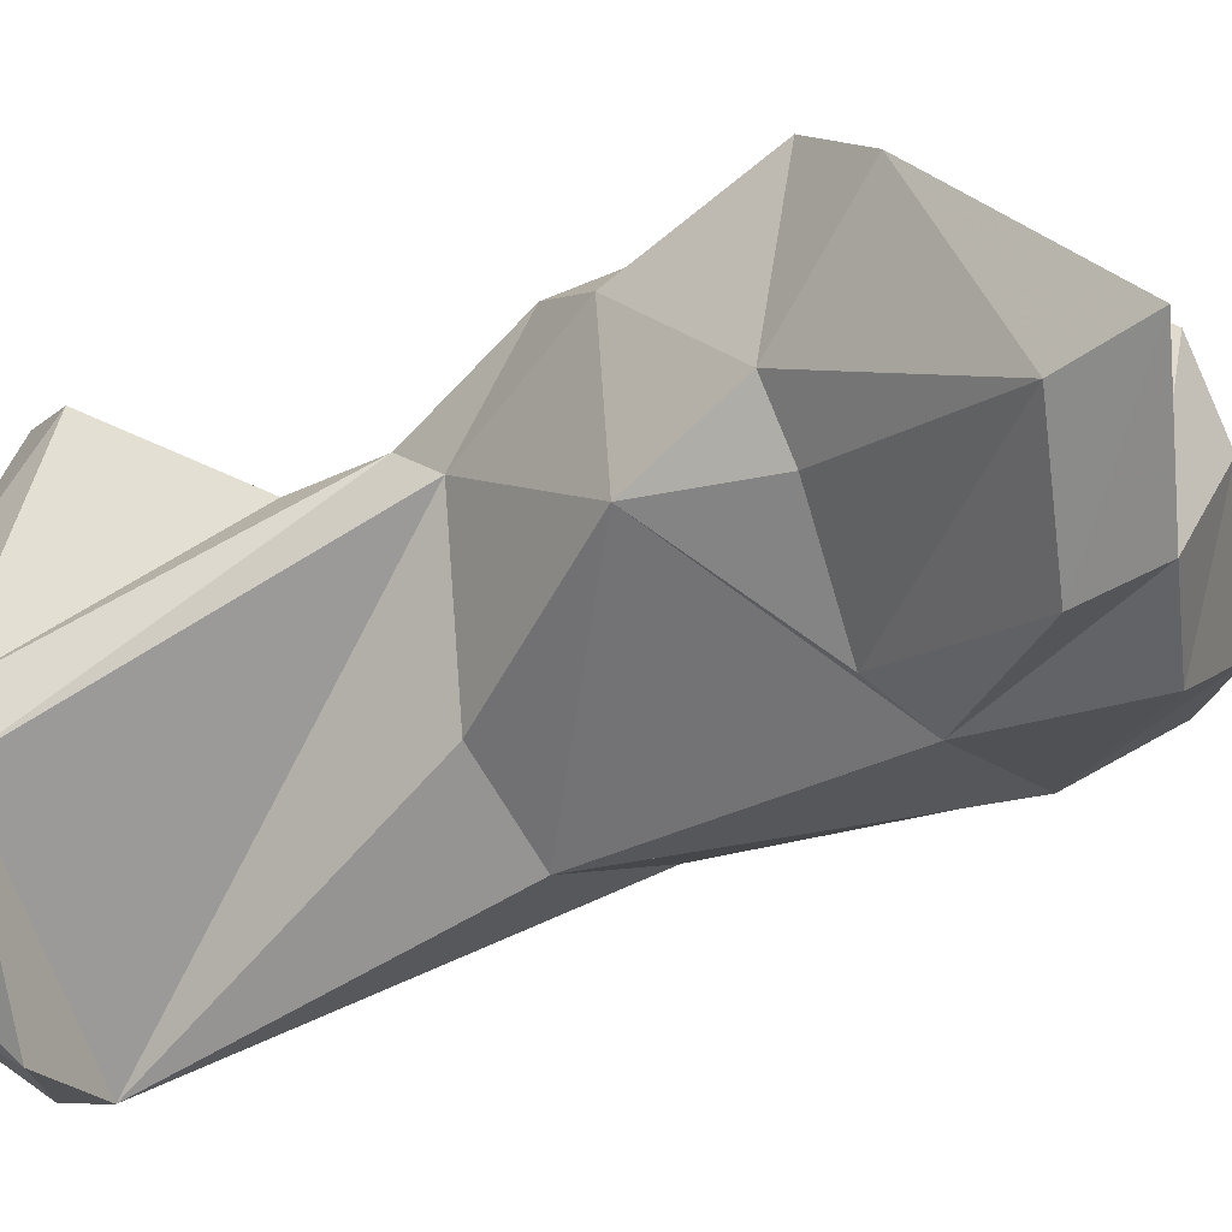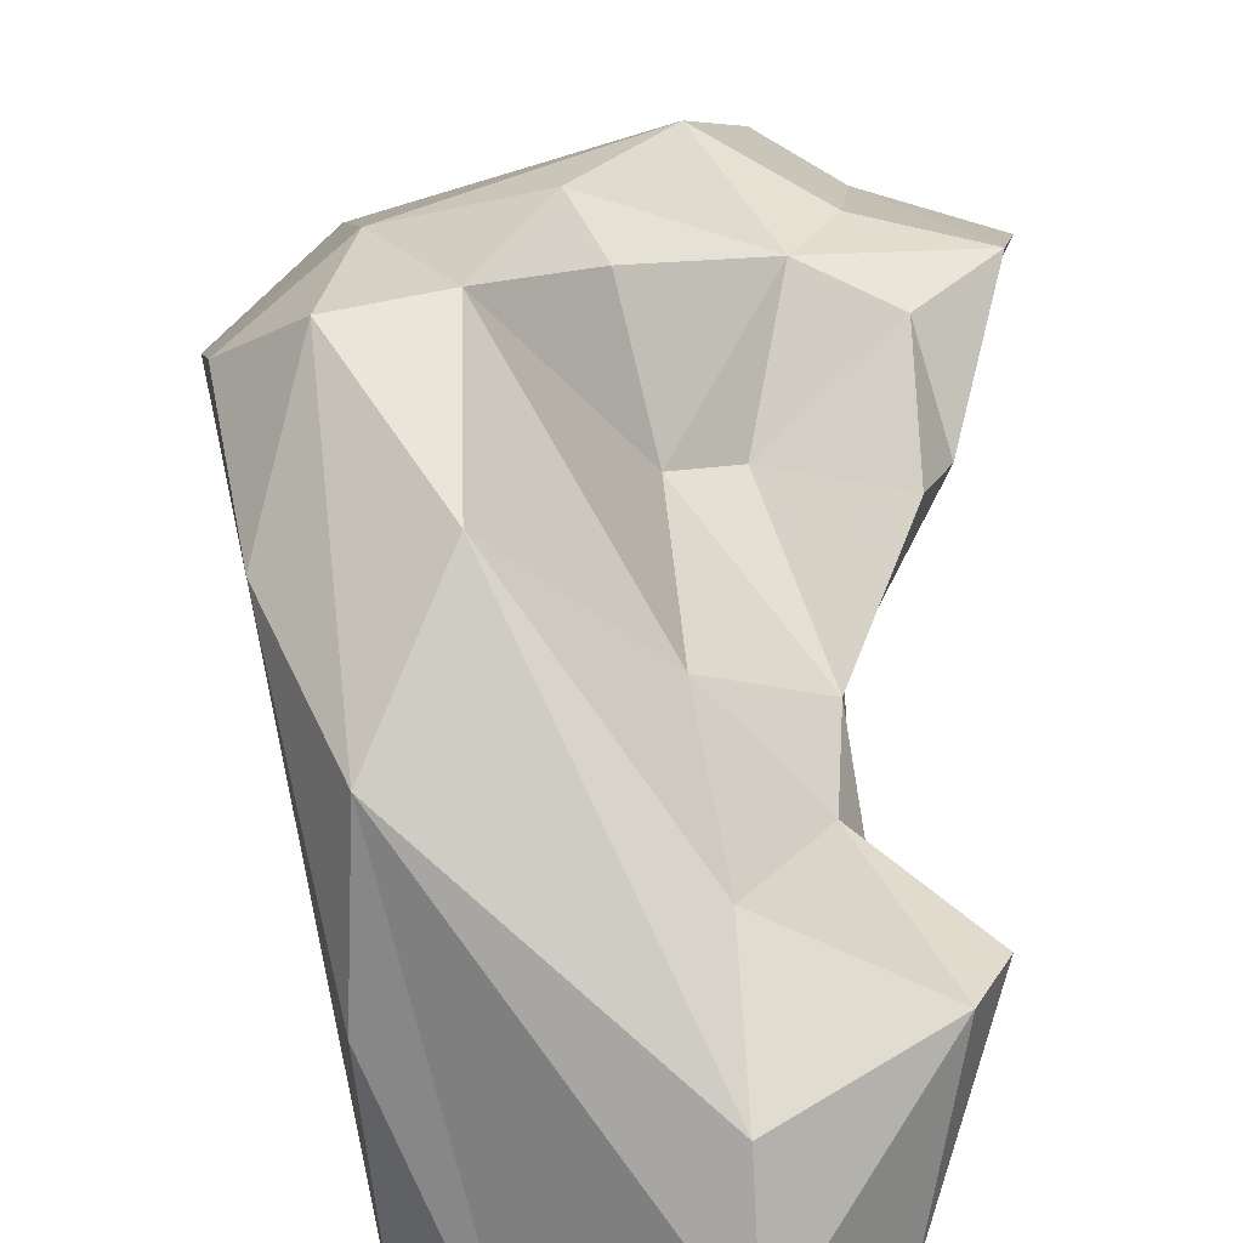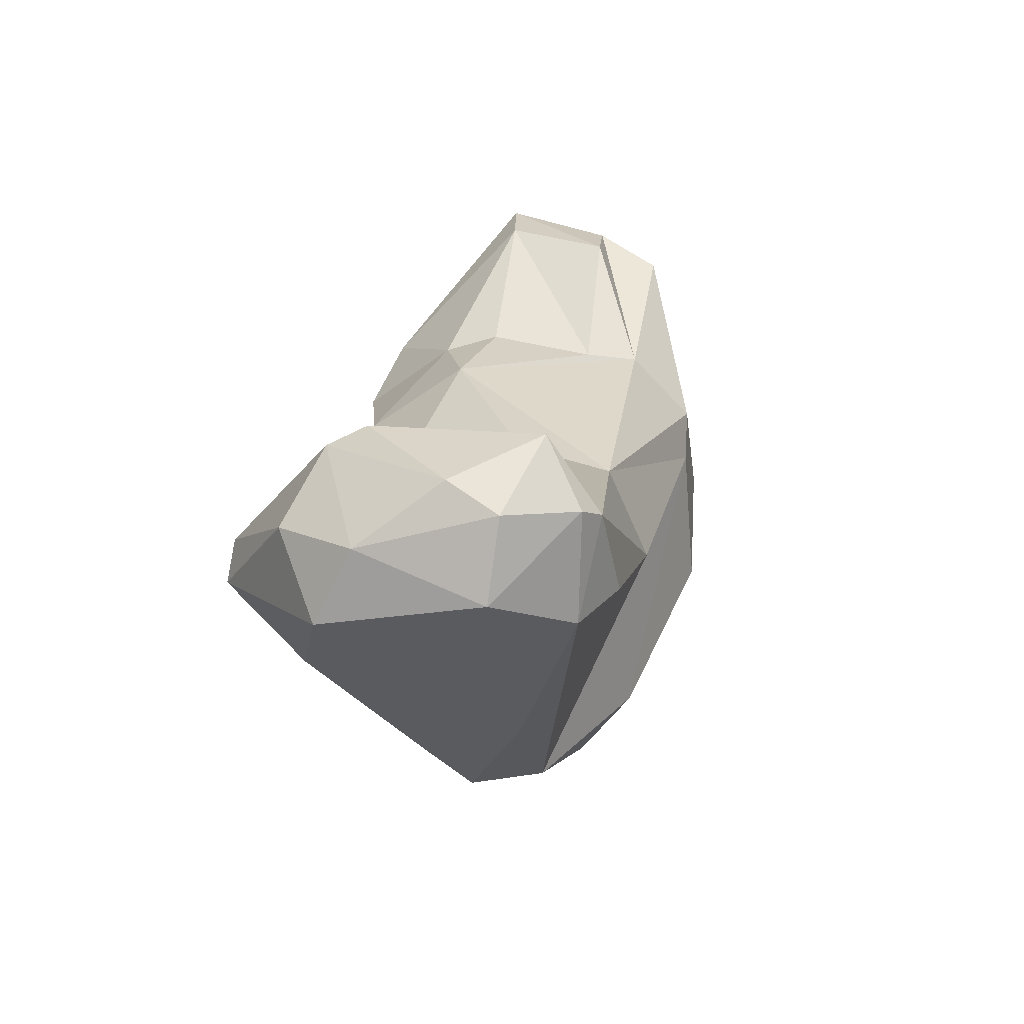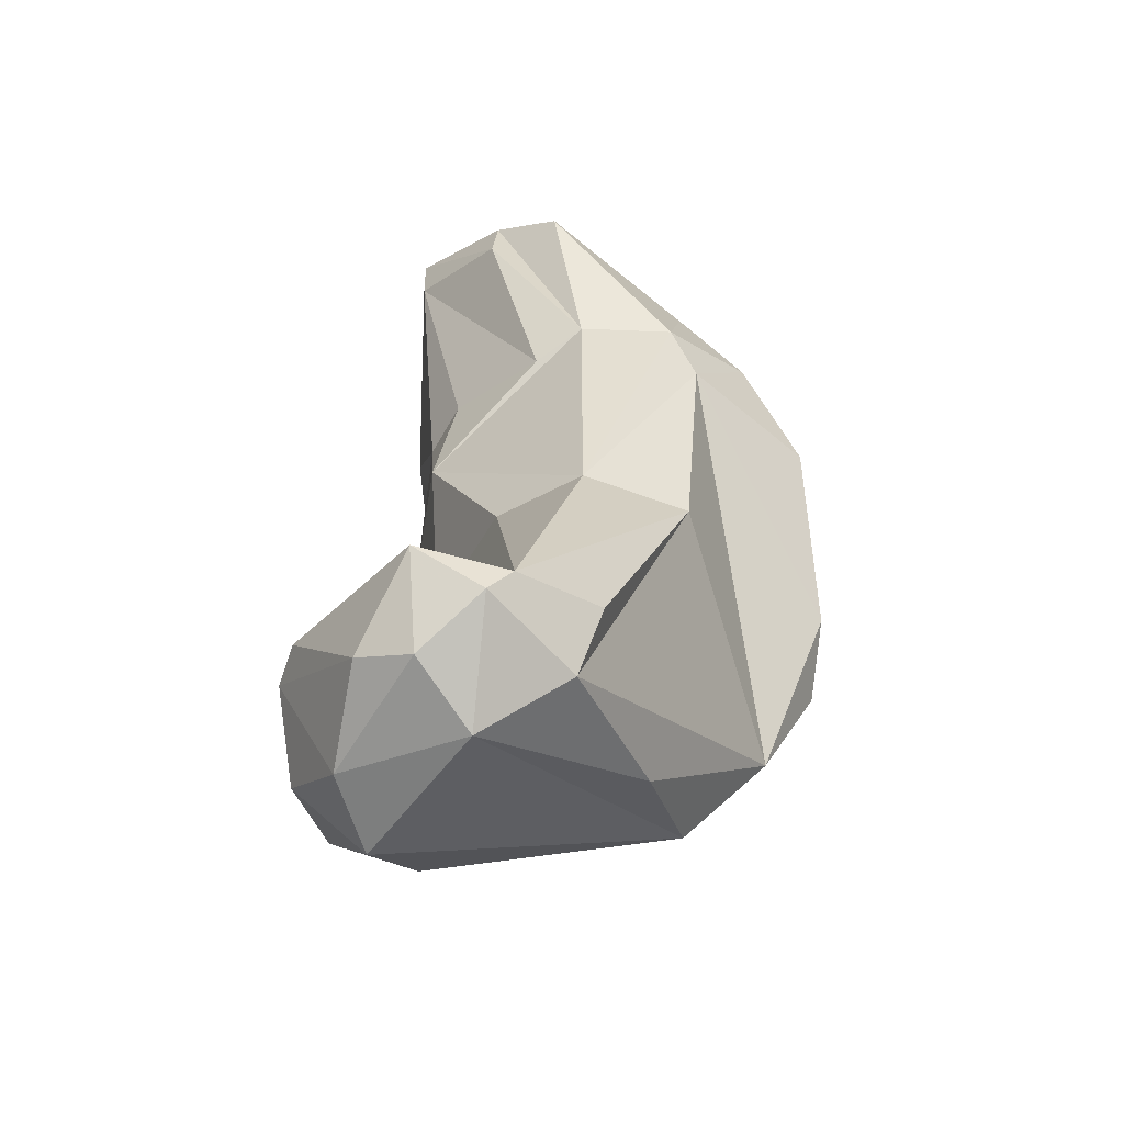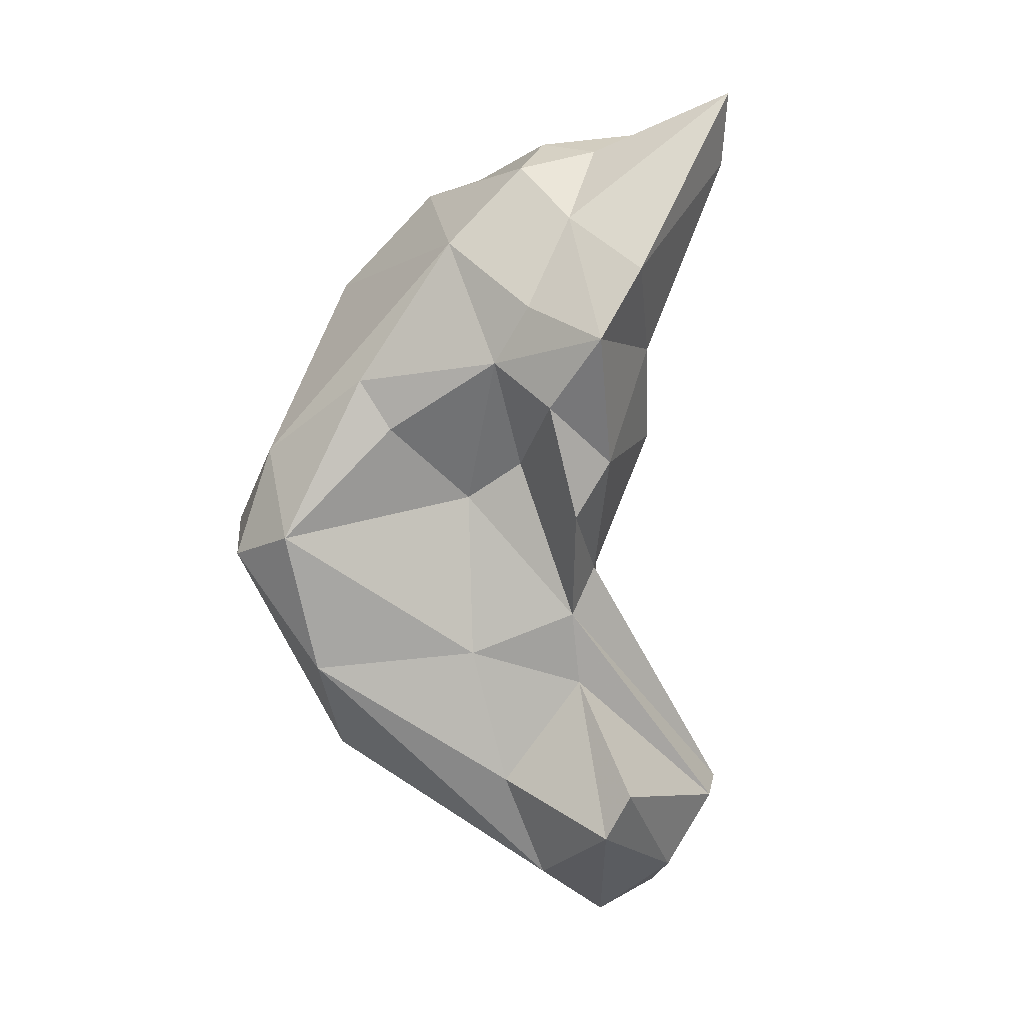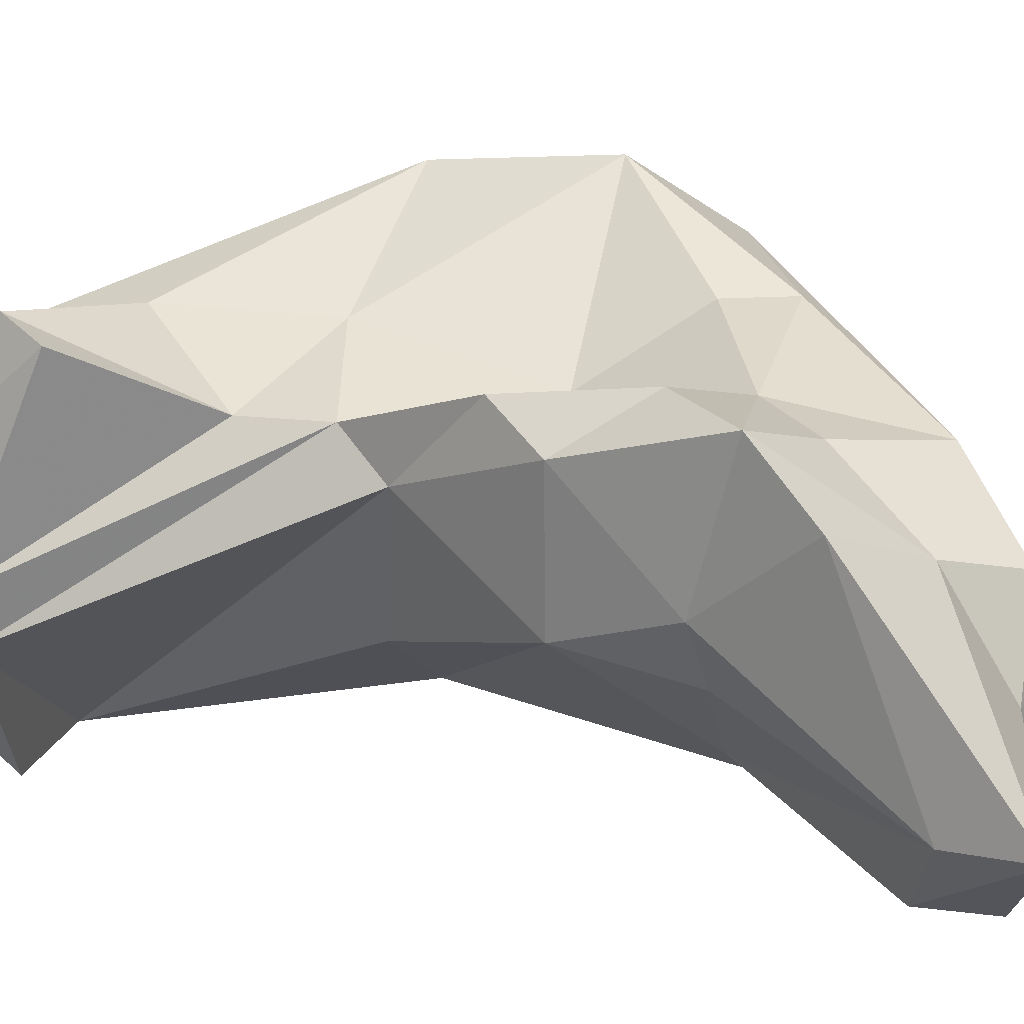
<metadata>
{"format":"obj","ext":"obj","renderer":"f3d","projection":"perspective","resolution":1024,"background":"white","views":[{"elev":-46.8,"azim":-49.3,"up":"+Y"},{"elev":60.3,"azim":-165.9,"up":"+Y"},{"elev":-69.1,"azim":-33.3,"up":"+Z"},{"elev":-66.2,"azim":10.3,"up":"+Z"},{"elev":27.1,"azim":-139.4,"up":"+Z"},{"elev":1.7,"azim":-58.0,"up":"+Y"}]}
</metadata>
<code>
v 168.6 293.5 59.15
v 169.6 288.1 61.44
v 168.6 289.9 61.63
v 171.7 295.1 55.64
v 172.9 286.6 56.16
v 175.8 283.2 58.28
v 167.9 297.8 65.96
v 172.4 292.3 90.84
v 172.8 296.3 79.16
v 172.3 294.4 81.55
v 168.5 299 63.77
v 172.9 295.7 69.54
v 173.9 293.4 74.9
v 175.5 286.4 55.05
v 173.9 289.6 85.49
v 177.1 289.8 54.23
v 175.7 287.4 85.3
v 174.3 296.5 84.56
v 172.4 295.3 88.21
v 178.5 280.9 90.58
v 174.6 299.4 64.81
v 174.3 283.1 96.89
v 171.2 291.2 55.56
v 174.3 283.3 93.36
v 172.9 298.5 59.38
v 173.6 295.5 73.13
v 180.2 285 83.45
v 177.3 298.9 71.01
v 183.2 296.5 60.33
v 177.9 288.3 72.13
v 178.6 284.8 56.41
v 177.7 294.7 79.94
v 178.8 280.8 93.63
v 174.4 288.7 80.37
v 177 295 88.53
v 177.4 291.4 91.97
v 179.7 296.4 78.08
v 182.8 304.4 70.52
v 182.7 284 84.19
v 178 296.3 85.76
v 179.5 287 93.79
v 180.8 291 93.64
v 179.7 284.8 57.62
v 184 299.5 84.25
v 182.1 286.8 71.51
v 182.1 299.4 82.15
v 187 285.1 84.6
v 181.9 280.3 91.53
v 182.4 287.5 93.7
v 182.7 287.8 59.37
v 181.3 289.2 56.5
v 183.9 301.8 64.34
v 187.9 286.8 82.65
v 187.5 286.5 90.54
v 182.1 294.9 90.53
v 184.6 304.4 77.25
v 187.9 304.7 75.36
v 186.5 289.7 72.46
v 188.1 301.9 80.07
v 188.1 301.7 69.47
v 190.2 288.7 87.04
v 187.6 290.3 90.57
v 190.8 301.8 75.26
v 192.4 292.4 83.54
v 190.8 293.5 85.74
v 191.9 298.7 77.32
g foo
f 31 6 14
f 6 2 5
f 14 6 5
f 2 3 5
f 23 5 3
f 16 31 14
f 14 5 23
f 23 16 14
f 23 3 1
f 4 23 1
f 16 23 4
f 2 6 43
f 43 6 31
f 43 31 51
f 31 16 51
f 1 3 7
f 1 7 11
f 1 11 4
f 4 52 16
f 52 29 16
f 25 4 11
f 25 52 4
f 45 30 43
f 30 13 43
f 50 58 43
f 58 45 43
f 26 2 13
f 43 13 2
f 3 26 12
f 26 3 2
f 51 50 43
f 7 3 12
f 29 51 16
f 12 11 7
f 21 11 12
f 21 25 11
f 27 17 34
f 27 34 39
f 45 39 34
f 47 39 45
f 53 47 45
f 15 34 17
f 34 15 10
f 58 53 45
f 13 34 10
f 45 34 30
f 30 34 13
f 13 10 9
f 26 13 9
f 51 58 50
f 60 58 51
f 12 26 28
f 29 60 51
f 28 21 12
f 38 21 28
f 21 38 25
f 52 60 29
f 25 38 52
f 22 20 33
f 48 33 39
f 39 33 20
f 20 22 24
f 27 20 24
f 39 20 27
f 47 48 39
f 24 22 8
f 15 24 8
f 27 24 17
f 17 24 15
f 15 8 19
f 15 19 10
f 19 18 10
f 10 18 9
f 60 53 58
f 9 18 32
f 26 9 32
f 32 37 26
f 28 26 37
f 38 57 52
f 57 60 52
f 49 33 48
f 41 22 33
f 41 33 49
f 54 49 48
f 48 47 54
f 47 61 54
f 36 8 22
f 36 22 41
f 61 47 53
f 19 8 36
f 64 61 53
f 35 19 36
f 40 19 35
f 18 19 40
f 18 40 32
f 66 53 60
f 64 53 66
f 37 32 40
f 40 46 37
f 66 60 63
f 56 37 46
f 56 28 37
f 63 60 57
f 38 28 56
f 56 57 38
f 41 49 42
f 62 42 54
f 42 49 54
f 42 36 41
f 55 42 62
f 54 61 62
f 55 36 42
f 65 55 62
f 65 62 61
f 61 64 65
f 35 36 55
f 40 35 55
f 40 55 44
f 59 44 55
f 59 55 65
f 66 65 64
f 66 59 65
f 46 40 44
f 63 59 66
f 56 46 44
f 56 44 59
f 57 56 59
f 57 59 63
g

</code>
